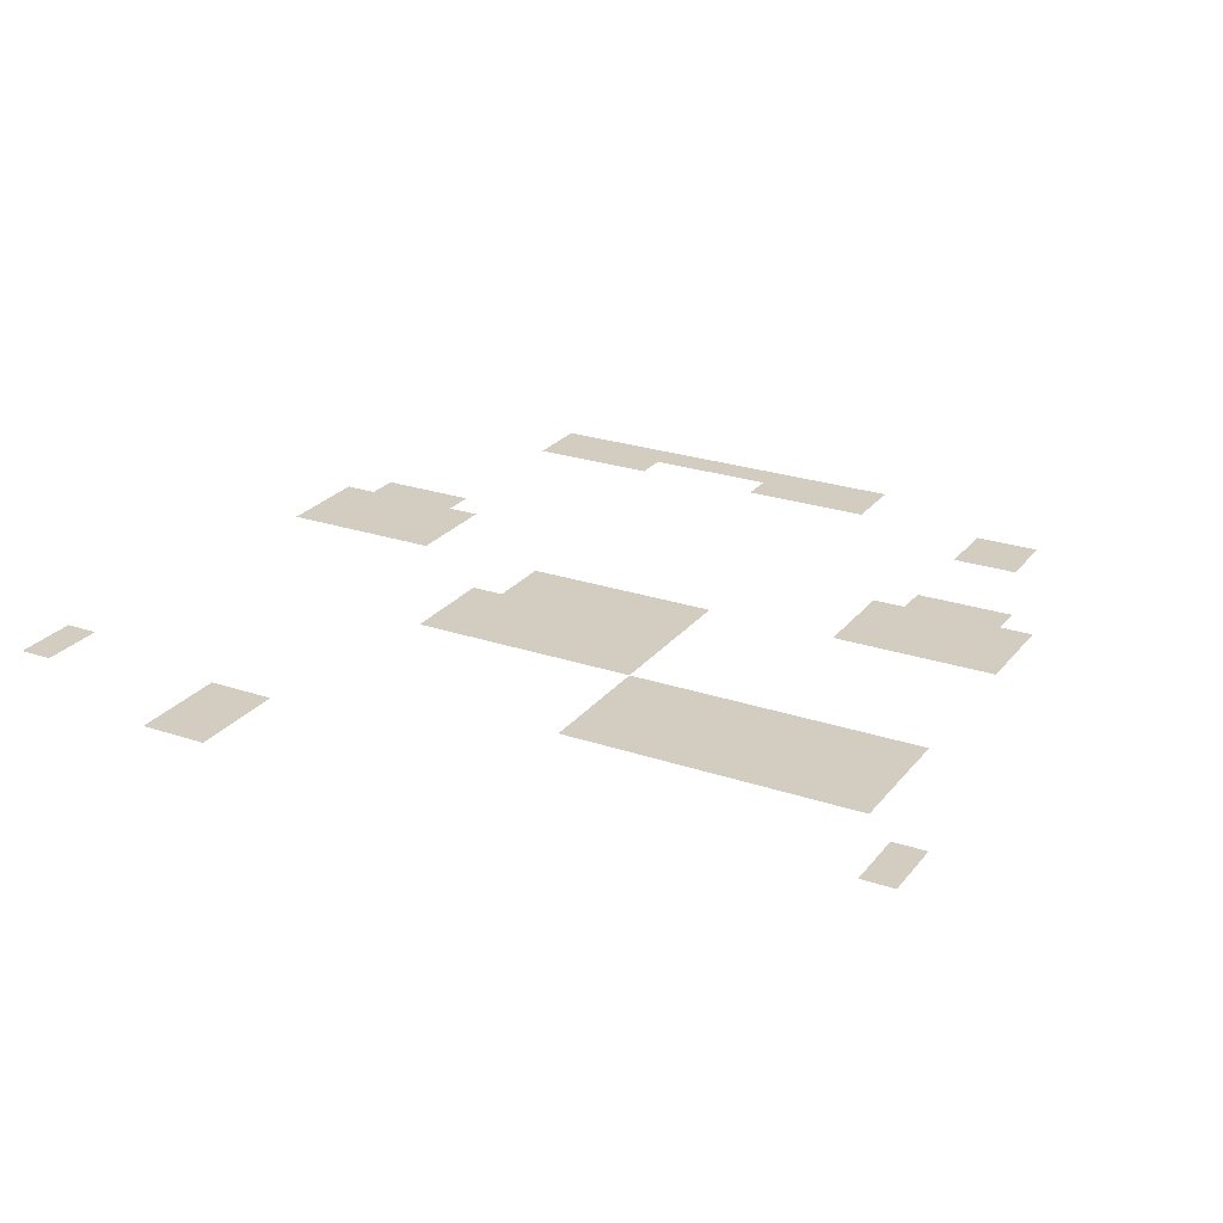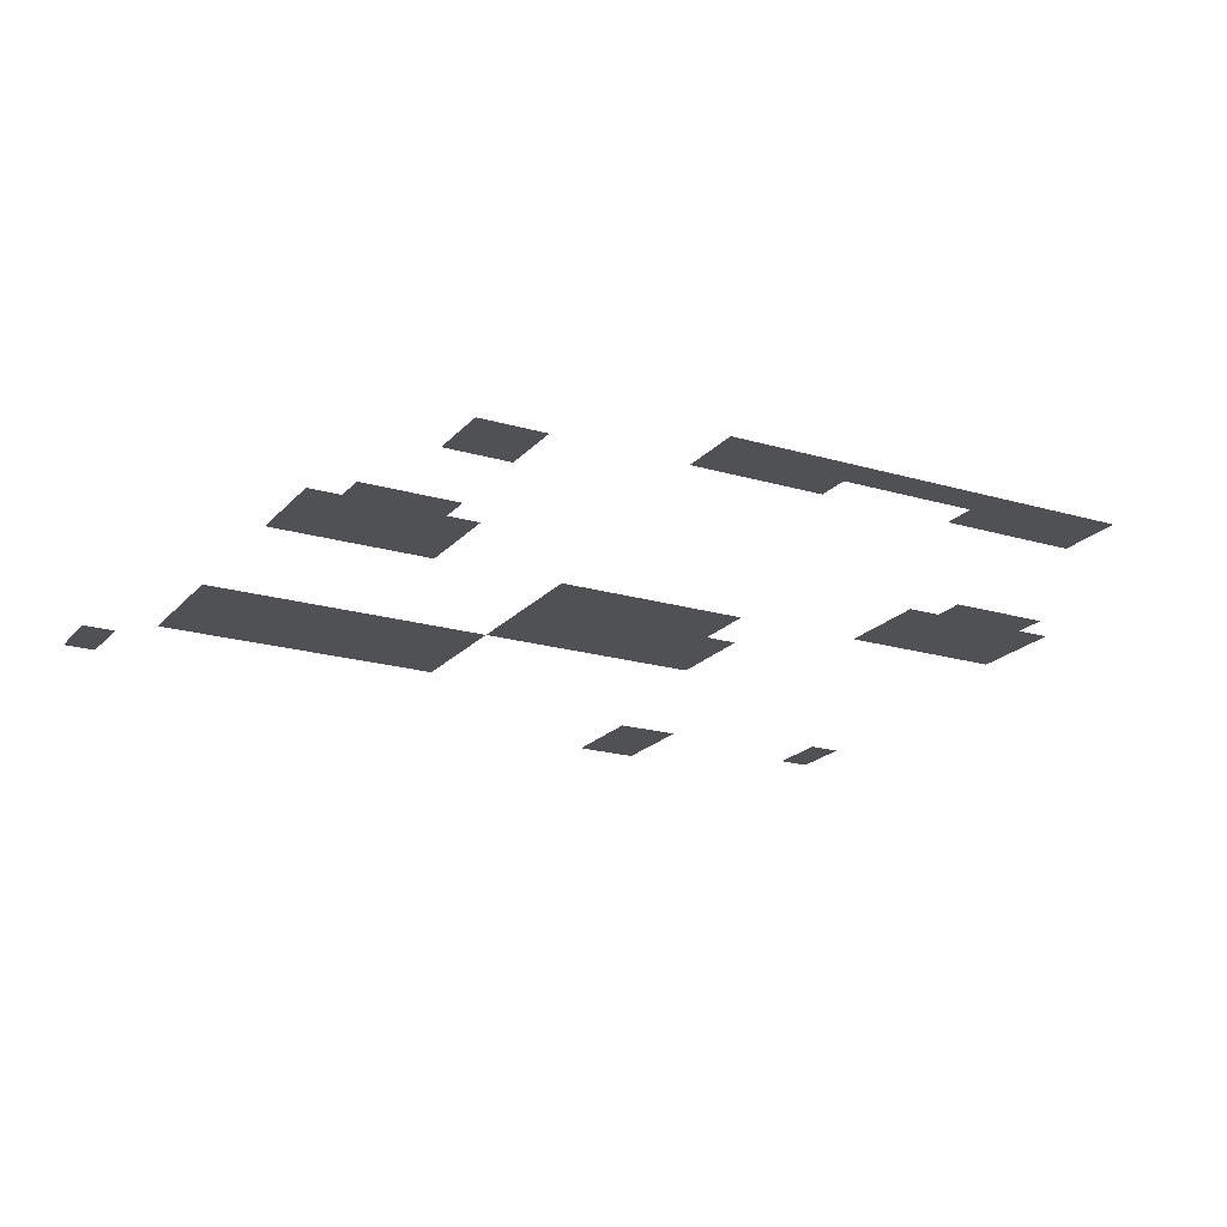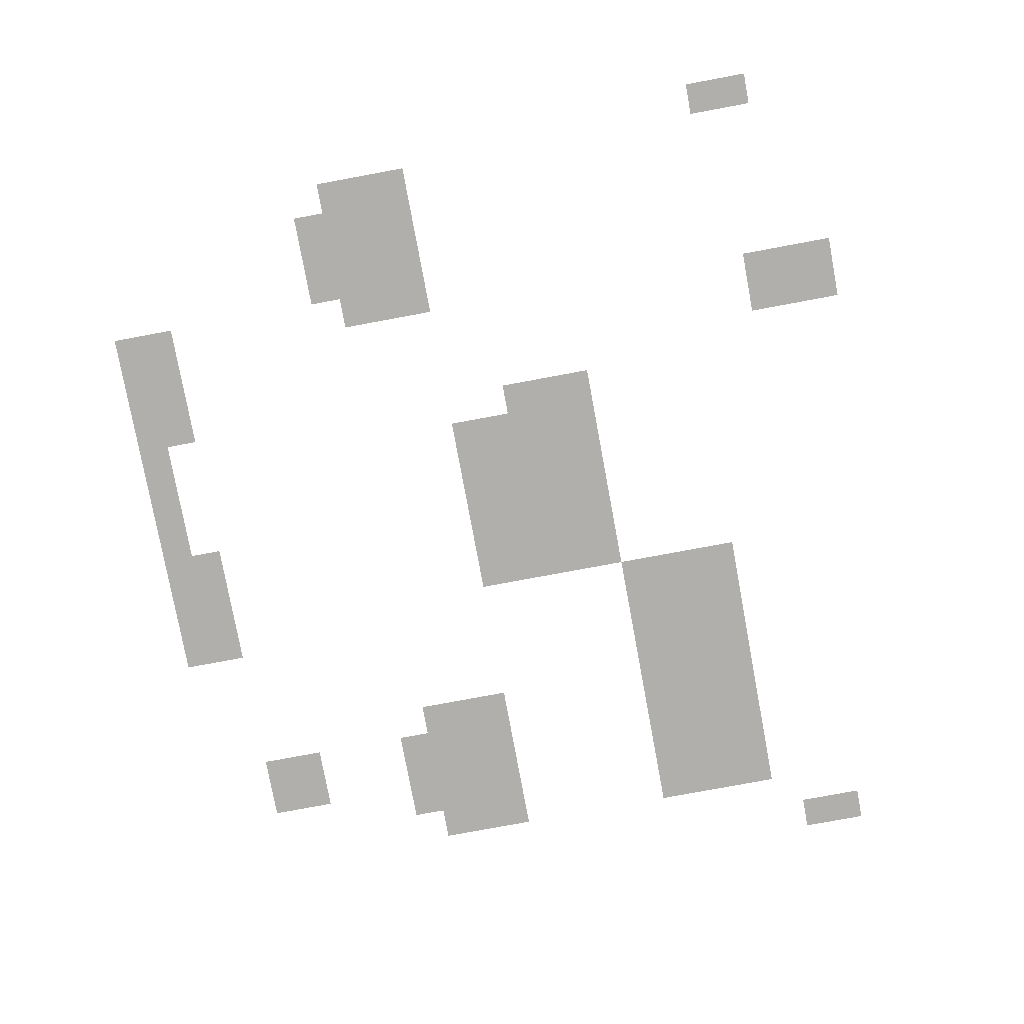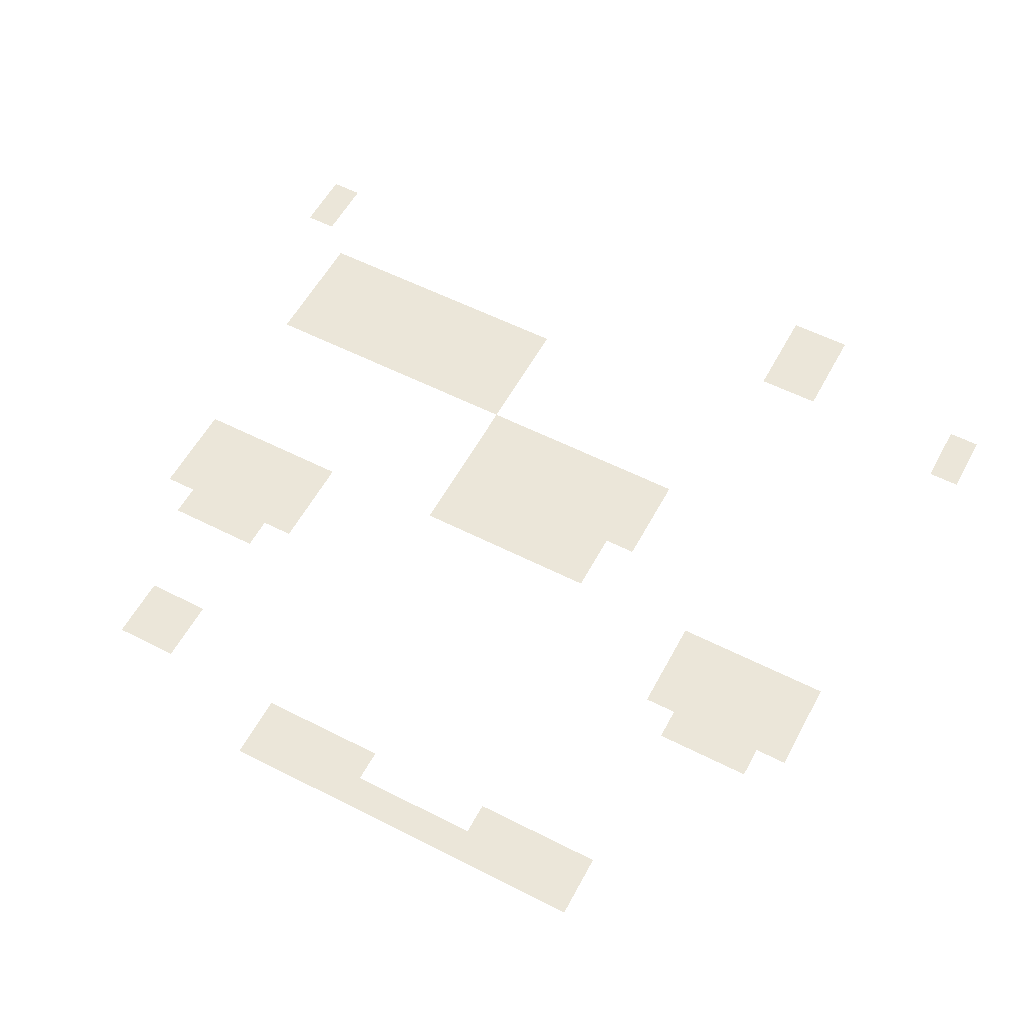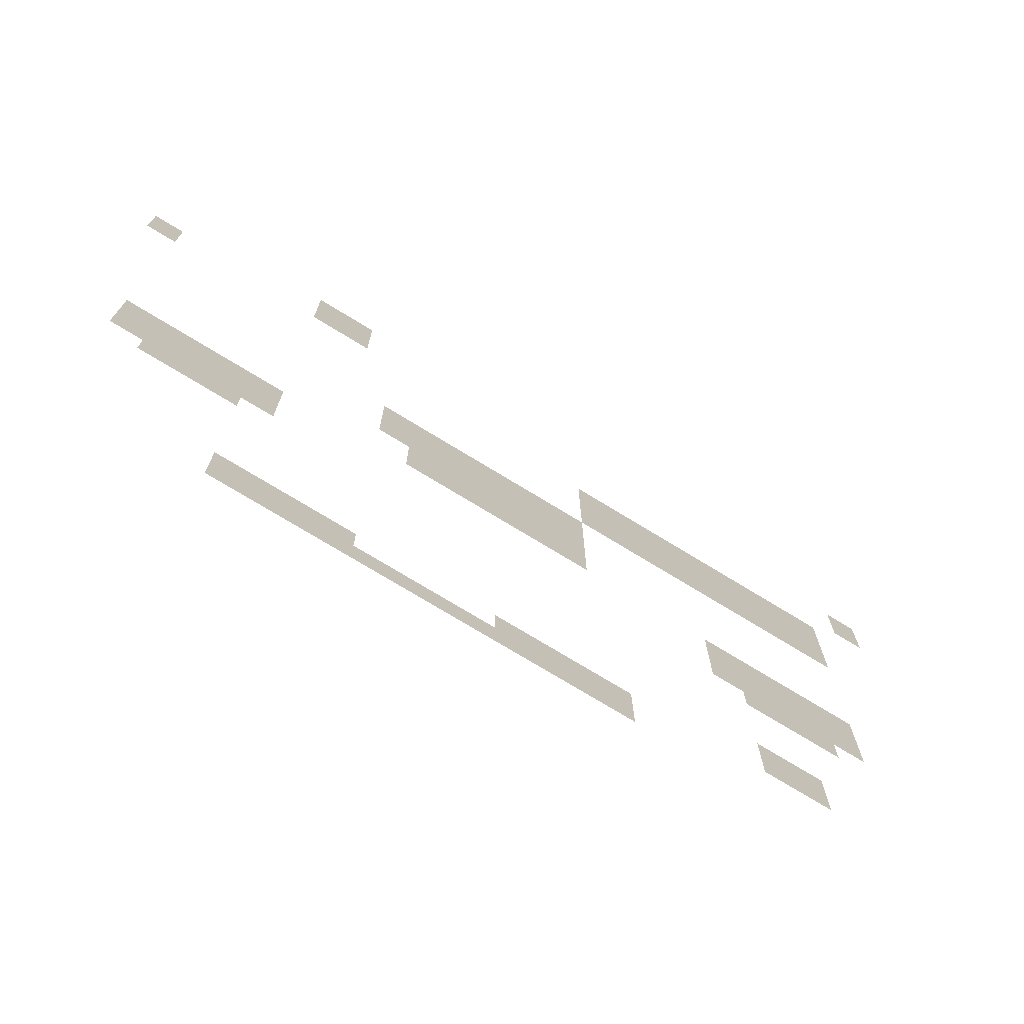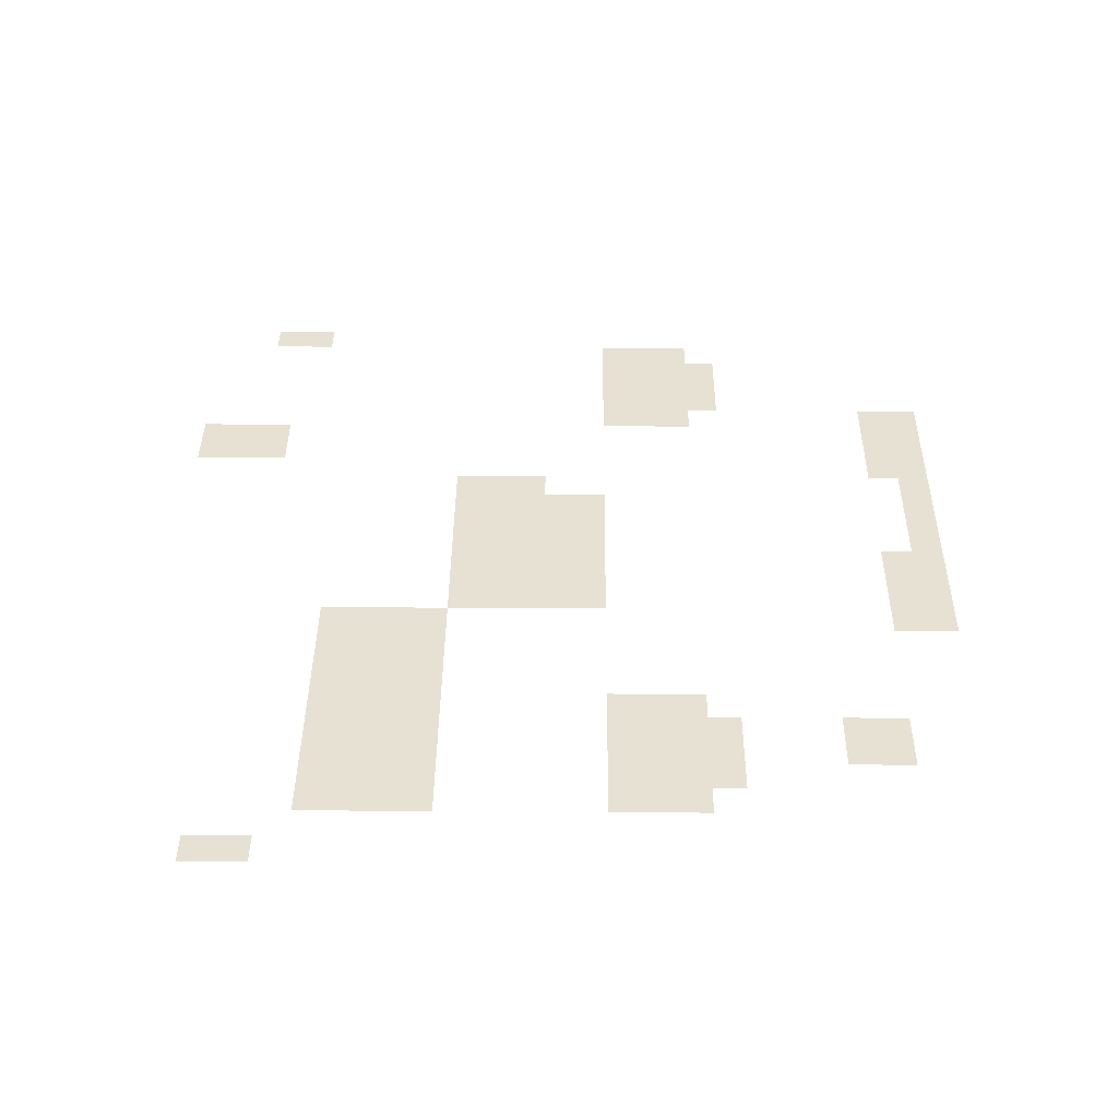
<metadata>
{"format":"obj","ext":"obj","renderer":"f3d","projection":"perspective","resolution":1024,"background":"white","views":[{"elev":24.8,"azim":-151.2,"up":"+Z"},{"elev":-20.2,"azim":-28.5,"up":"+Z"},{"elev":-78.3,"azim":100.5,"up":"+Z"},{"elev":56.6,"azim":28.0,"up":"+Z"},{"elev":-74.5,"azim":148.6,"up":"+Y"},{"elev":38.6,"azim":-89.5,"up":"+Z"}]}
</metadata>
<code>
v -20 -19 0
v -21 -19 0
v -21 -18 0
v -20 -18 0
v -21 -19 0
v -22 -19 0
v -22 -18 0
v -21 -18 0
v -20 -20 0
v -21 -20 0
v -21 -19 0
v -20 -19 0
v -21 -20 0
v -22 -20 0
v -22 -19 0
v -21 -19 0
v -14 -21 0
v -15 -21 0
v -15 -20 0
v -14 -20 0
v -20 -21 0
v -21 -21 0
v -21 -20 0
v -20 -20 0
v -21 -21 0
v -22 -21 0
v -22 -20 0
v -21 -20 0
v -40 -21 0
v -41 -21 0
v -41 -20 0
v -40 -20 0
v -14 -22 0
v -15 -22 0
v -15 -21 0
v -14 -21 0
v -40 -22 0
v -41 -22 0
v -41 -21 0
v -40 -21 0
v -30 -24 0
v -31 -24 0
v -31 -23 0
v -30 -23 0
v -31 -24 0
v -32 -24 0
v -32 -23 0
v -31 -23 0
v -32 -24 0
v -33 -24 0
v -33 -23 0
v -32 -23 0
v -33 -24 0
v -34 -24 0
v -34 -23 0
v -33 -23 0
v -34 -24 0
v -35 -24 0
v -35 -23 0
v -34 -23 0
v -35 -24 0
v -36 -24 0
v -36 -23 0
v -35 -23 0
v -36 -24 0
v -37 -24 0
v -37 -23 0
v -36 -23 0
v -37 -24 0
v -38 -24 0
v -38 -23 0
v -37 -23 0
v -38 -24 0
v -39 -24 0
v -39 -23 0
v -38 -23 0
v -30 -25 0
v -31 -25 0
v -31 -24 0
v -30 -24 0
v -31 -25 0
v -32 -25 0
v -32 -24 0
v -31 -24 0
v -32 -25 0
v -33 -25 0
v -33 -24 0
v -32 -24 0
v -33 -25 0
v -34 -25 0
v -34 -24 0
v -33 -24 0
v -34 -25 0
v -35 -25 0
v -35 -24 0
v -34 -24 0
v -35 -25 0
v -36 -25 0
v -36 -24 0
v -35 -24 0
v -36 -25 0
v -37 -25 0
v -37 -24 0
v -36 -24 0
v -37 -25 0
v -38 -25 0
v -38 -24 0
v -37 -24 0
v -38 -25 0
v -39 -25 0
v -39 -24 0
v -38 -24 0
v -30 -26 0
v -31 -26 0
v -31 -25 0
v -30 -25 0
v -31 -26 0
v -32 -26 0
v -32 -25 0
v -31 -25 0
v -32 -26 0
v -33 -26 0
v -33 -25 0
v -32 -25 0
v -33 -26 0
v -34 -26 0
v -34 -25 0
v -33 -25 0
v -34 -26 0
v -35 -26 0
v -35 -25 0
v -34 -25 0
v -35 -26 0
v -36 -26 0
v -36 -25 0
v -35 -25 0
v -36 -26 0
v -37 -26 0
v -37 -25 0
v -36 -25 0
v -37 -26 0
v -38 -26 0
v -38 -25 0
v -37 -25 0
v -38 -26 0
v -39 -26 0
v -39 -25 0
v -38 -25 0
v -30 -27 0
v -31 -27 0
v -31 -26 0
v -30 -26 0
v -31 -27 0
v -32 -27 0
v -32 -26 0
v -31 -26 0
v -32 -27 0
v -33 -27 0
v -33 -26 0
v -32 -26 0
v -33 -27 0
v -34 -27 0
v -34 -26 0
v -33 -26 0
v -34 -27 0
v -35 -27 0
v -35 -26 0
v -34 -26 0
v -35 -27 0
v -36 -27 0
v -36 -26 0
v -35 -26 0
v -36 -27 0
v -37 -27 0
v -37 -26 0
v -36 -26 0
v -37 -27 0
v -38 -27 0
v -38 -26 0
v -37 -26 0
v -38 -27 0
v -39 -27 0
v -39 -26 0
v -38 -26 0
v -23 -28 0
v -24 -28 0
v -24 -27 0
v -23 -27 0
v -24 -28 0
v -25 -28 0
v -25 -27 0
v -24 -27 0
v -25 -28 0
v -26 -28 0
v -26 -27 0
v -25 -27 0
v -26 -28 0
v -27 -28 0
v -27 -27 0
v -26 -27 0
v -27 -28 0
v -28 -28 0
v -28 -27 0
v -27 -27 0
v -28 -28 0
v -29 -28 0
v -29 -27 0
v -28 -27 0
v -29 -28 0
v -30 -28 0
v -30 -27 0
v -29 -27 0
v -23 -29 0
v -24 -29 0
v -24 -28 0
v -23 -28 0
v -24 -29 0
v -25 -29 0
v -25 -28 0
v -24 -28 0
v -25 -29 0
v -26 -29 0
v -26 -28 0
v -25 -28 0
v -26 -29 0
v -27 -29 0
v -27 -28 0
v -26 -28 0
v -27 -29 0
v -28 -29 0
v -28 -28 0
v -27 -28 0
v -28 -29 0
v -29 -29 0
v -29 -28 0
v -28 -28 0
v -29 -29 0
v -30 -29 0
v -30 -28 0
v -29 -28 0
v -23 -30 0
v -24 -30 0
v -24 -29 0
v -23 -29 0
v -24 -30 0
v -25 -30 0
v -25 -29 0
v -24 -29 0
v -25 -30 0
v -26 -30 0
v -26 -29 0
v -25 -29 0
v -26 -30 0
v -27 -30 0
v -27 -29 0
v -26 -29 0
v -27 -30 0
v -28 -30 0
v -28 -29 0
v -27 -29 0
v -28 -30 0
v -29 -30 0
v -29 -29 0
v -28 -29 0
v -29 -30 0
v -30 -30 0
v -30 -29 0
v -29 -29 0
v -24 -31 0
v -25 -31 0
v -25 -30 0
v -24 -30 0
v -25 -31 0
v -26 -31 0
v -26 -30 0
v -25 -30 0
v -26 -31 0
v -27 -31 0
v -27 -30 0
v -26 -30 0
v -27 -31 0
v -28 -31 0
v -28 -30 0
v -27 -30 0
v -28 -31 0
v -29 -31 0
v -29 -30 0
v -28 -30 0
v -29 -31 0
v -30 -31 0
v -30 -30 0
v -29 -30 0
v -24 -32 0
v -25 -32 0
v -25 -31 0
v -24 -31 0
v -25 -32 0
v -26 -32 0
v -26 -31 0
v -25 -31 0
v -26 -32 0
v -27 -32 0
v -27 -31 0
v -26 -31 0
v -27 -32 0
v -28 -32 0
v -28 -31 0
v -27 -31 0
v -28 -32 0
v -29 -32 0
v -29 -31 0
v -28 -31 0
v -29 -32 0
v -30 -32 0
v -30 -31 0
v -29 -31 0
v -15 -33 0
v -16 -33 0
v -16 -32 0
v -15 -32 0
v -16 -33 0
v -17 -33 0
v -17 -32 0
v -16 -32 0
v -17 -33 0
v -18 -33 0
v -18 -32 0
v -17 -32 0
v -18 -33 0
v -19 -33 0
v -19 -32 0
v -18 -32 0
v -19 -33 0
v -20 -33 0
v -20 -32 0
v -19 -32 0
v -34 -33 0
v -35 -33 0
v -35 -32 0
v -34 -32 0
v -35 -33 0
v -36 -33 0
v -36 -32 0
v -35 -32 0
v -36 -33 0
v -37 -33 0
v -37 -32 0
v -36 -32 0
v -37 -33 0
v -38 -33 0
v -38 -32 0
v -37 -32 0
v -38 -33 0
v -39 -33 0
v -39 -32 0
v -38 -32 0
v -15 -34 0
v -16 -34 0
v -16 -33 0
v -15 -33 0
v -16 -34 0
v -17 -34 0
v -17 -33 0
v -16 -33 0
v -17 -34 0
v -18 -34 0
v -18 -33 0
v -17 -33 0
v -18 -34 0
v -19 -34 0
v -19 -33 0
v -18 -33 0
v -19 -34 0
v -20 -34 0
v -20 -33 0
v -19 -33 0
v -34 -34 0
v -35 -34 0
v -35 -33 0
v -34 -33 0
v -35 -34 0
v -36 -34 0
v -36 -33 0
v -35 -33 0
v -36 -34 0
v -37 -34 0
v -37 -33 0
v -36 -33 0
v -37 -34 0
v -38 -34 0
v -38 -33 0
v -37 -33 0
v -38 -34 0
v -39 -34 0
v -39 -33 0
v -38 -33 0
v -15 -35 0
v -16 -35 0
v -16 -34 0
v -15 -34 0
v -16 -35 0
v -17 -35 0
v -17 -34 0
v -16 -34 0
v -17 -35 0
v -18 -35 0
v -18 -34 0
v -17 -34 0
v -18 -35 0
v -19 -35 0
v -19 -34 0
v -18 -34 0
v -19 -35 0
v -20 -35 0
v -20 -34 0
v -19 -34 0
v -34 -35 0
v -35 -35 0
v -35 -34 0
v -34 -34 0
v -35 -35 0
v -36 -35 0
v -36 -34 0
v -35 -34 0
v -36 -35 0
v -37 -35 0
v -37 -34 0
v -36 -34 0
v -37 -35 0
v -38 -35 0
v -38 -34 0
v -37 -34 0
v -38 -35 0
v -39 -35 0
v -39 -34 0
v -38 -34 0
v -16 -36 0
v -17 -36 0
v -17 -35 0
v -16 -35 0
v -17 -36 0
v -18 -36 0
v -18 -35 0
v -17 -35 0
v -18 -36 0
v -19 -36 0
v -19 -35 0
v -18 -35 0
v -35 -36 0
v -36 -36 0
v -36 -35 0
v -35 -35 0
v -36 -36 0
v -37 -36 0
v -37 -35 0
v -36 -35 0
v -37 -36 0
v -38 -36 0
v -38 -35 0
v -37 -35 0
v -35 -40 0
v -36 -40 0
v -36 -39 0
v -35 -39 0
v -36 -40 0
v -37 -40 0
v -37 -39 0
v -36 -39 0
v -35 -41 0
v -36 -41 0
v -36 -40 0
v -35 -40 0
v -36 -41 0
v -37 -41 0
v -37 -40 0
v -36 -40 0
v -19 -42 0
v -20 -42 0
v -20 -41 0
v -19 -41 0
v -20 -42 0
v -21 -42 0
v -21 -41 0
v -20 -41 0
v -21 -42 0
v -22 -42 0
v -22 -41 0
v -21 -41 0
v -22 -42 0
v -23 -42 0
v -23 -41 0
v -22 -41 0
v -27 -42 0
v -28 -42 0
v -28 -41 0
v -27 -41 0
v -28 -42 0
v -29 -42 0
v -29 -41 0
v -28 -41 0
v -29 -42 0
v -30 -42 0
v -30 -41 0
v -29 -41 0
v -30 -42 0
v -31 -42 0
v -31 -41 0
v -30 -41 0
v -19 -43 0
v -20 -43 0
v -20 -42 0
v -19 -42 0
v -20 -43 0
v -21 -43 0
v -21 -42 0
v -20 -42 0
v -21 -43 0
v -22 -43 0
v -22 -42 0
v -21 -42 0
v -22 -43 0
v -23 -43 0
v -23 -42 0
v -22 -42 0
v -23 -43 0
v -24 -43 0
v -24 -42 0
v -23 -42 0
v -24 -43 0
v -25 -43 0
v -25 -42 0
v -24 -42 0
v -25 -43 0
v -26 -43 0
v -26 -42 0
v -25 -42 0
v -26 -43 0
v -27 -43 0
v -27 -42 0
v -26 -42 0
v -27 -43 0
v -28 -43 0
v -28 -42 0
v -27 -42 0
v -28 -43 0
v -29 -43 0
v -29 -42 0
v -28 -42 0
v -29 -43 0
v -30 -43 0
v -30 -42 0
v -29 -42 0
v -30 -43 0
v -31 -43 0
v -31 -42 0
v -30 -42 0
g SecondMap_1_mesh_0014
f 1 2 3 4
f 5 6 7 8
f 9 10 11 12
f 13 14 15 16
f 17 18 19 20
f 21 22 23 24
f 25 26 27 28
f 29 30 31 32
f 33 34 35 36
f 37 38 39 40
f 41 42 43 44
f 45 46 47 48
f 49 50 51 52
f 53 54 55 56
f 57 58 59 60
f 61 62 63 64
f 65 66 67 68
f 69 70 71 72
f 73 74 75 76
f 77 78 79 80
f 81 82 83 84
f 85 86 87 88
f 89 90 91 92
f 93 94 95 96
f 97 98 99 100
f 101 102 103 104
f 105 106 107 108
f 109 110 111 112
f 113 114 115 116
f 117 118 119 120
f 121 122 123 124
f 125 126 127 128
f 129 130 131 132
f 133 134 135 136
f 137 138 139 140
f 141 142 143 144
f 145 146 147 148
f 149 150 151 152
f 153 154 155 156
f 157 158 159 160
f 161 162 163 164
f 165 166 167 168
f 169 170 171 172
f 173 174 175 176
f 177 178 179 180
f 181 182 183 184
f 185 186 187 188
f 189 190 191 192
f 193 194 195 196
f 197 198 199 200
f 201 202 203 204
f 205 206 207 208
f 209 210 211 212
f 213 214 215 216
f 217 218 219 220
f 221 222 223 224
f 225 226 227 228
f 229 230 231 232
f 233 234 235 236
f 237 238 239 240
f 241 242 243 244
f 245 246 247 248
f 249 250 251 252
f 253 254 255 256
f 257 258 259 260
f 261 262 263 264
f 265 266 267 268
f 269 270 271 272
f 273 274 275 276
f 277 278 279 280
f 281 282 283 284
f 285 286 287 288
f 289 290 291 292
f 293 294 295 296
f 297 298 299 300
f 301 302 303 304
f 305 306 307 308
f 309 310 311 312
f 313 314 315 316
f 317 318 319 320
f 321 322 323 324
f 325 326 327 328
f 329 330 331 332
f 333 334 335 336
f 337 338 339 340
f 341 342 343 344
f 345 346 347 348
f 349 350 351 352
f 353 354 355 356
f 357 358 359 360
f 361 362 363 364
f 365 366 367 368
f 369 370 371 372
f 373 374 375 376
f 377 378 379 380
f 381 382 383 384
f 385 386 387 388
f 389 390 391 392
f 393 394 395 396
f 397 398 399 400
f 401 402 403 404
f 405 406 407 408
f 409 410 411 412
f 413 414 415 416
f 417 418 419 420
f 421 422 423 424
f 425 426 427 428
f 429 430 431 432
f 433 434 435 436
f 437 438 439 440
f 441 442 443 444
f 445 446 447 448
f 449 450 451 452
f 453 454 455 456
f 457 458 459 460
f 461 462 463 464
f 465 466 467 468
f 469 470 471 472
f 473 474 475 476
f 477 478 479 480
f 481 482 483 484
f 485 486 487 488
f 489 490 491 492
f 493 494 495 496
f 497 498 499 500
f 501 502 503 504
f 505 506 507 508
f 509 510 511 512
f 513 514 515 516
f 517 518 519 520
f 521 522 523 524
f 525 526 527 528
f 529 530 531 532
f 533 534 535 536
f 537 538 539 540
f 541 542 543 544
f 545 546 547 548
f 549 550 551 552
f 553 554 555 556

</code>
